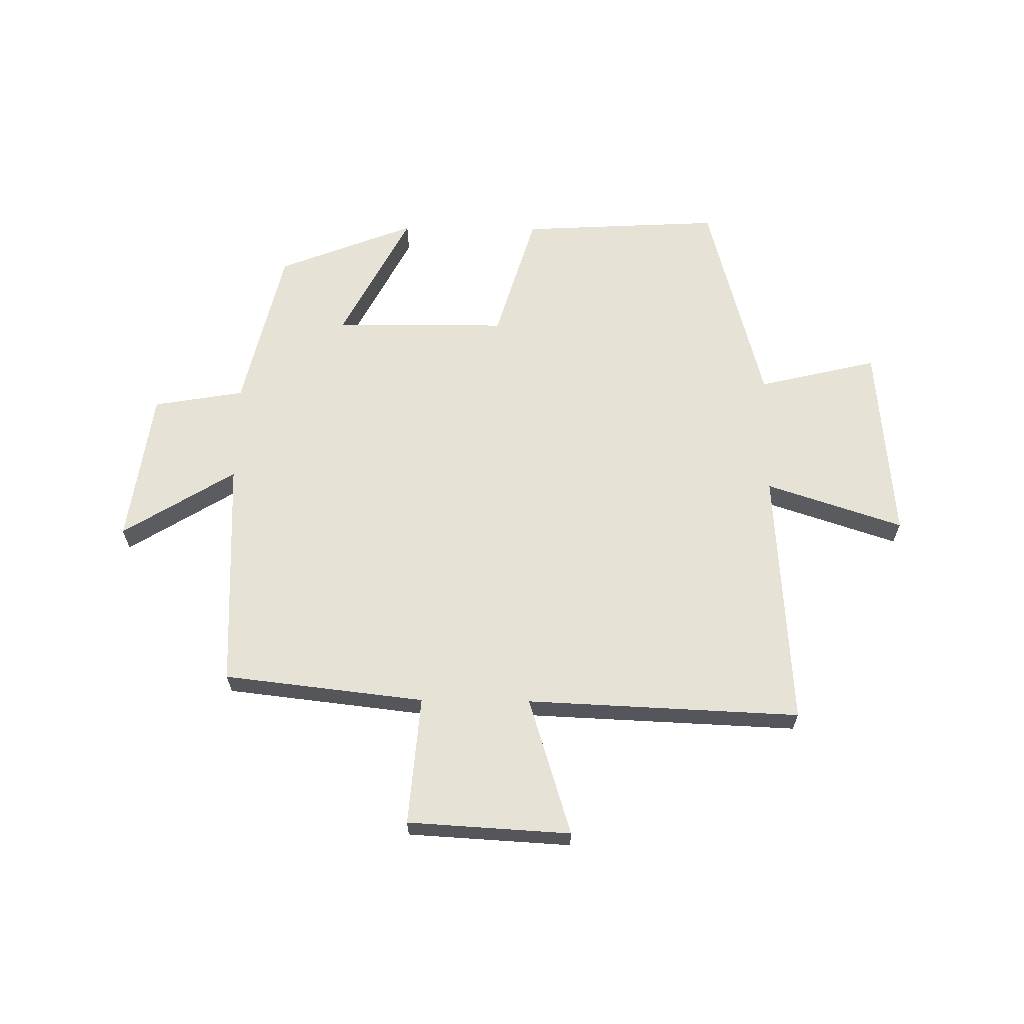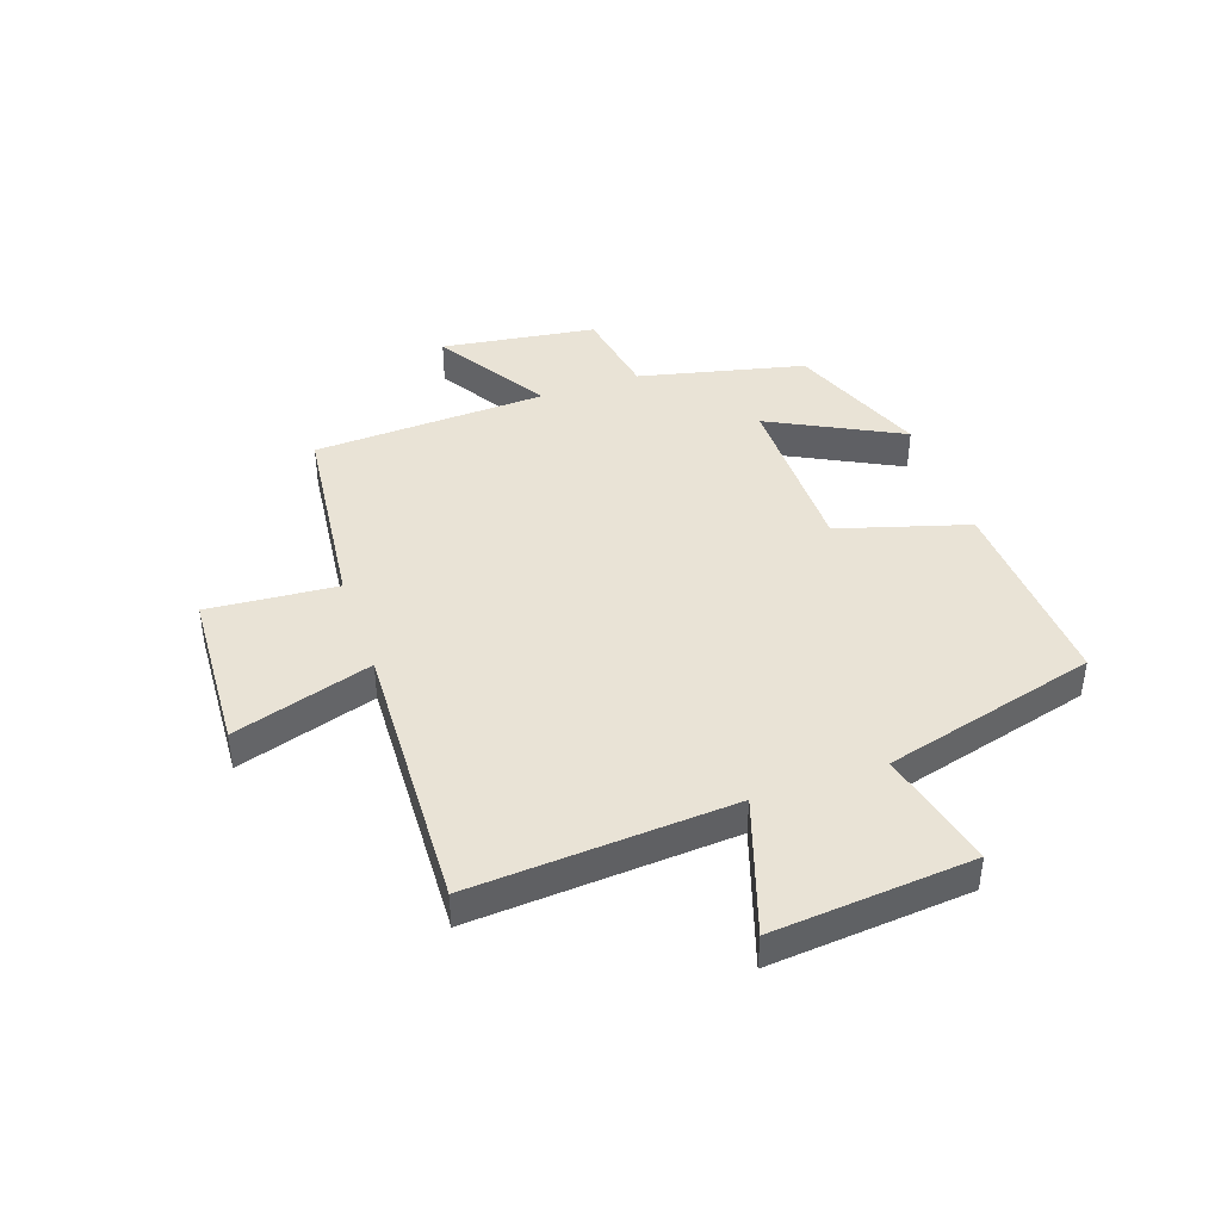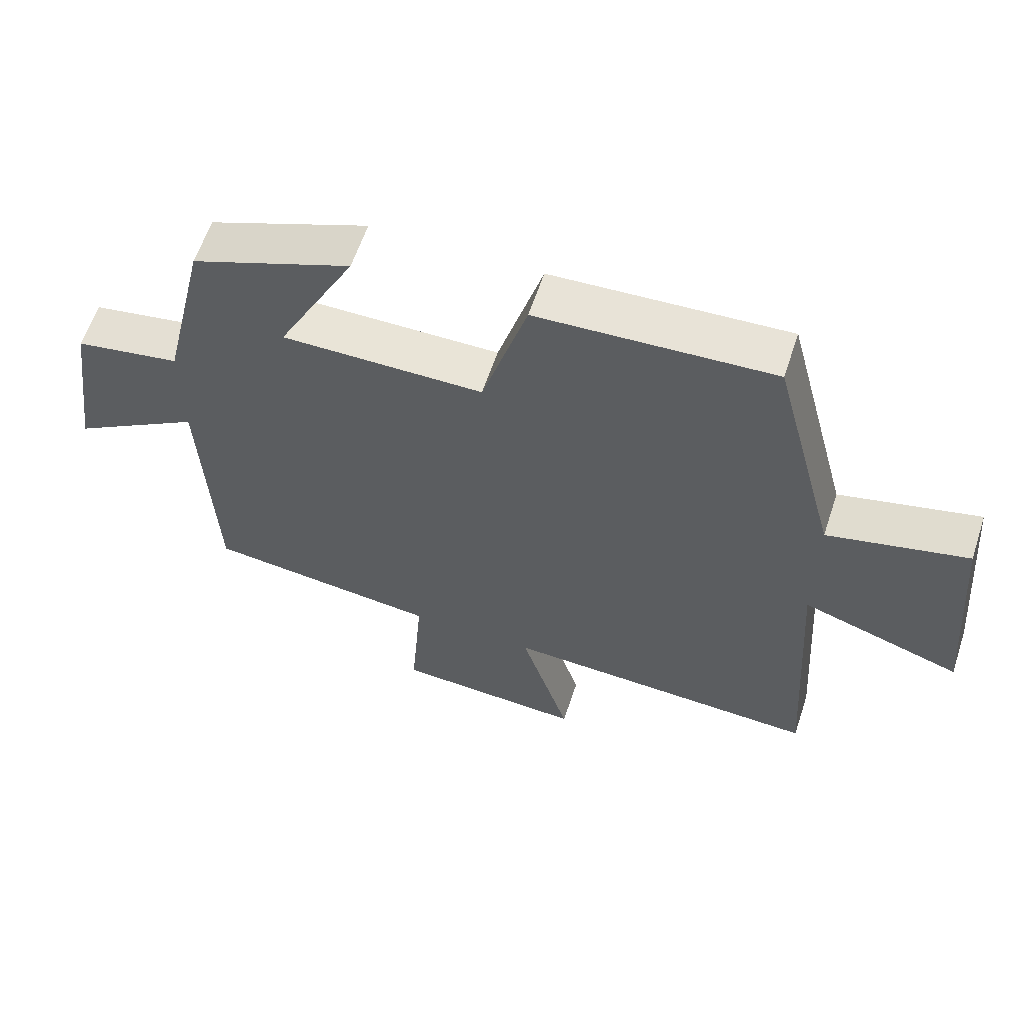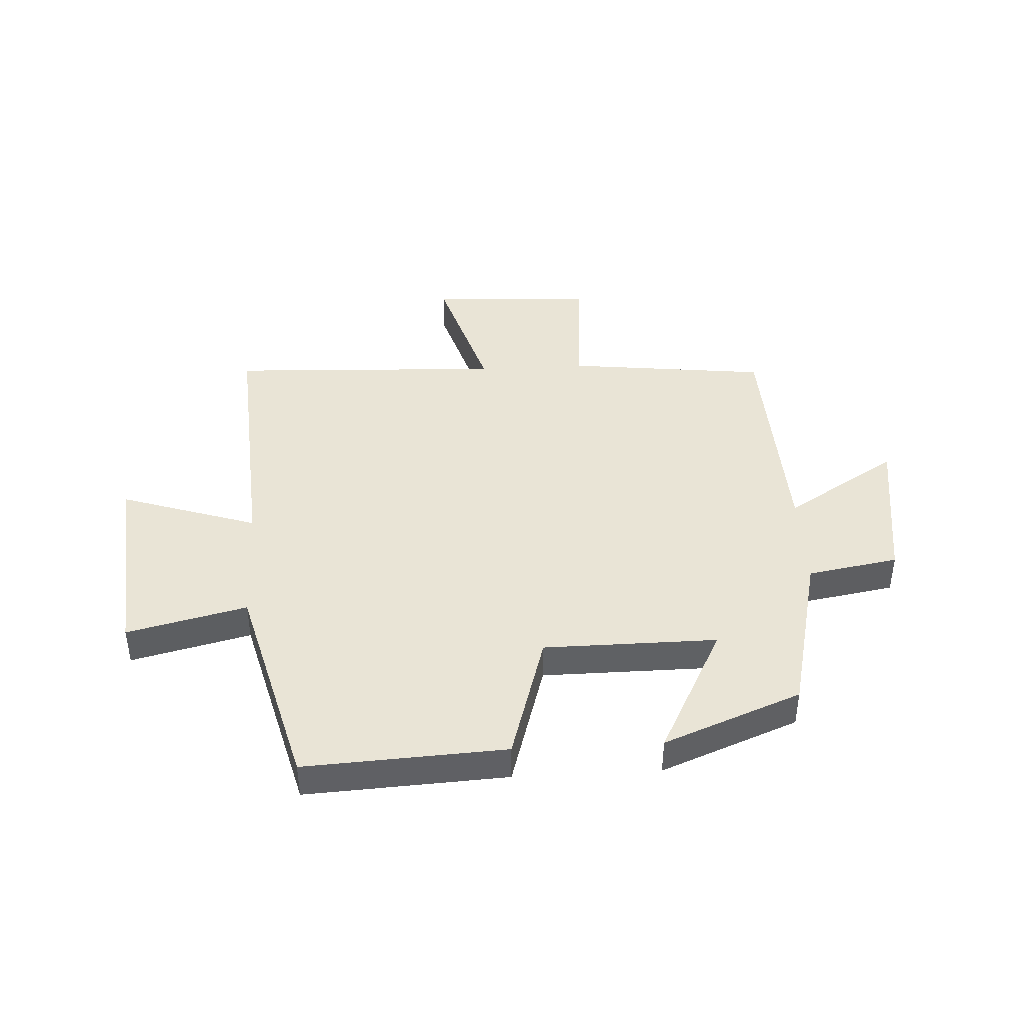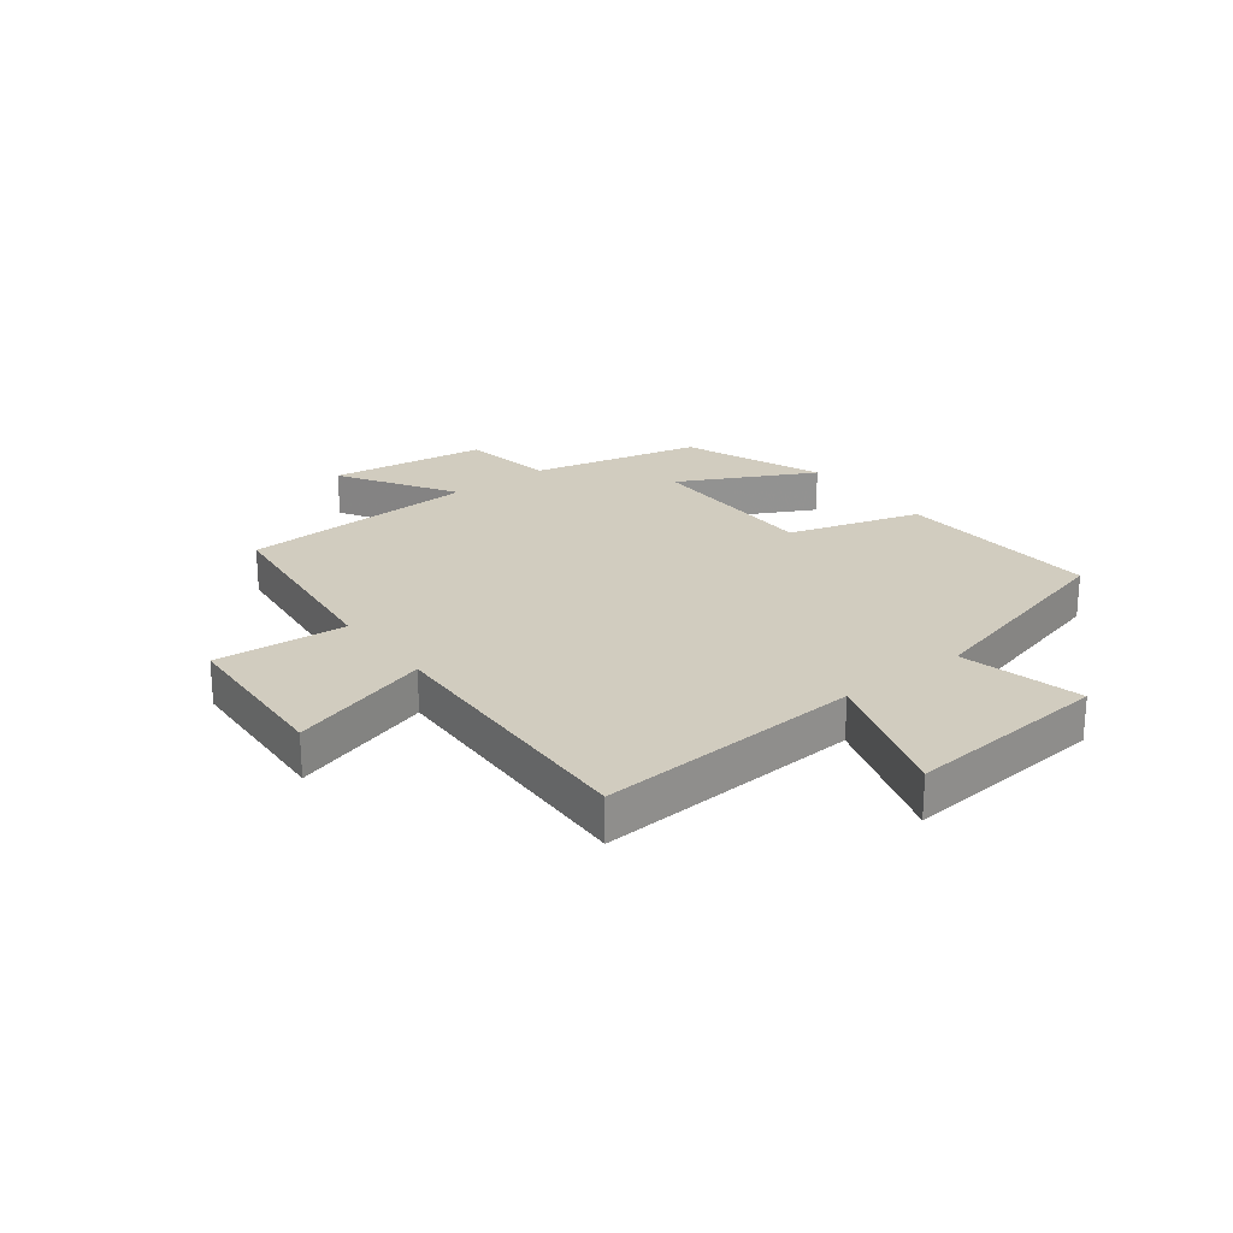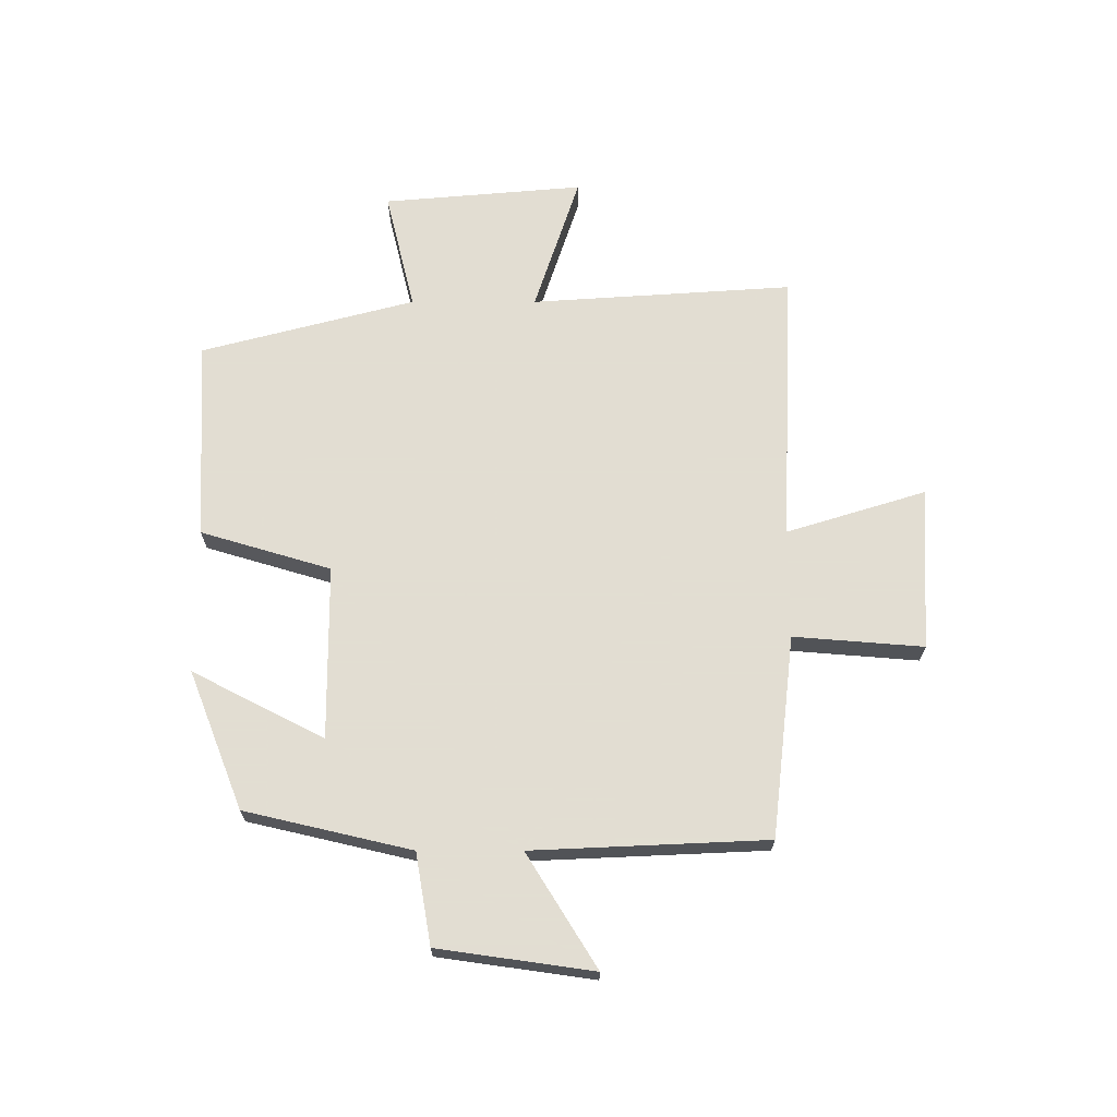
<metadata>
{"format":"obj","ext":"obj","renderer":"f3d","projection":"perspective","resolution":1024,"background":"white","views":[{"elev":63.9,"azim":-179.3,"up":"+Y"},{"elev":42.2,"azim":-109.1,"up":"+Y"},{"elev":60.7,"azim":-161.7,"up":"+Z"},{"elev":42.4,"azim":-3.1,"up":"+Y"},{"elev":24.0,"azim":-127.5,"up":"+Y"},{"elev":68.1,"azim":90.0,"up":"+Y"}]}
</metadata>
<code>
v -0.53 0.07 -0.52
v -0.5 0.07 -0.068
v -0.737 0.07 -0.146
v -0.707 0.07 0.2
v -0.5 0.07 0.15
v -0.403 0.07 0.519
v -0.055 0.07 0.5
v 0.012 0.07 0.275
v 0.312 0.07 0.273
v 0.195 0.07 0.5
v 0.433 0.07 0.406
v 0.5 0.07 0.119
v 0.657 0.07 0.092
v 0.695 0.07 -0.176
v 0.5 0.07 -0.055
v 0.482 0.07 -0.46
v 0.134 0.07 -0.5
v 0.152 0.07 -0.724
v -0.13 0.07 -0.74
v -0.056 0.07 -0.5
v -0.53 0 -0.52
v -0.5 0 -0.068
v -0.737 0 -0.146
v -0.707 0 0.2
v -0.5 0 0.15
v -0.403 0 0.519
v -0.055 0 0.5
v 0.012 0 0.275
v 0.312 0 0.273
v 0.195 0 0.5
v 0.433 0 0.406
v 0.5 0 0.119
v 0.657 0 0.092
v 0.695 0 -0.176
v 0.5 0 -0.055
v 0.482 0 -0.46
v 0.134 0 -0.5
v 0.152 0 -0.724
v -0.13 0 -0.74
v -0.056 0 -0.5
f 17 18 19 20
f 15 16 17 20
f 15 20 1 2
f 12 13 14 15
f 11 12 15
f 10 11 15
f 9 10 15
f 8 9 15 2
f 7 8 2
f 6 7 2
f 5 6 2
f 2 3 4 5
f 40 39 38 37
f 40 37 36 35
f 22 21 40 35
f 35 34 33 32
f 35 32 31
f 35 31 30
f 35 30 29
f 22 35 29 28
f 22 28 27
f 22 27 26
f 22 26 25
f 25 24 23 22
f 1 21 22 2
f 2 22 23 3
f 3 23 24 4
f 4 24 25 5
f 5 25 26 6
f 6 26 27 7
f 7 27 28 8
f 8 28 29 9
f 9 29 30 10
f 10 30 31 11
f 11 31 32 12
f 12 32 33 13
f 13 33 34 14
f 14 34 35 15
f 15 35 36 16
f 16 36 37 17
f 17 37 38 18
f 18 38 39 19
f 19 39 40 20
f 20 40 21 1

</code>
